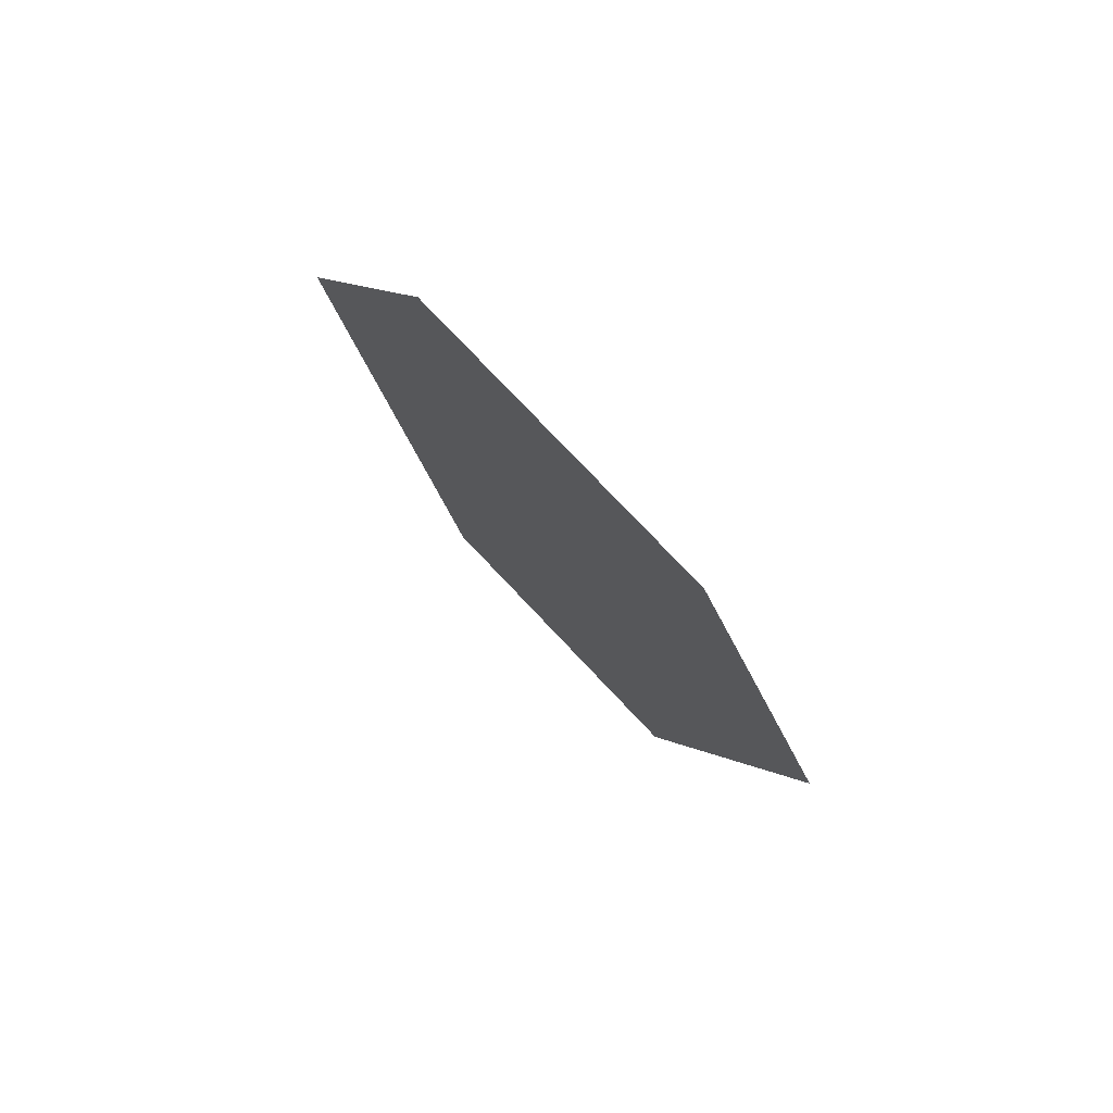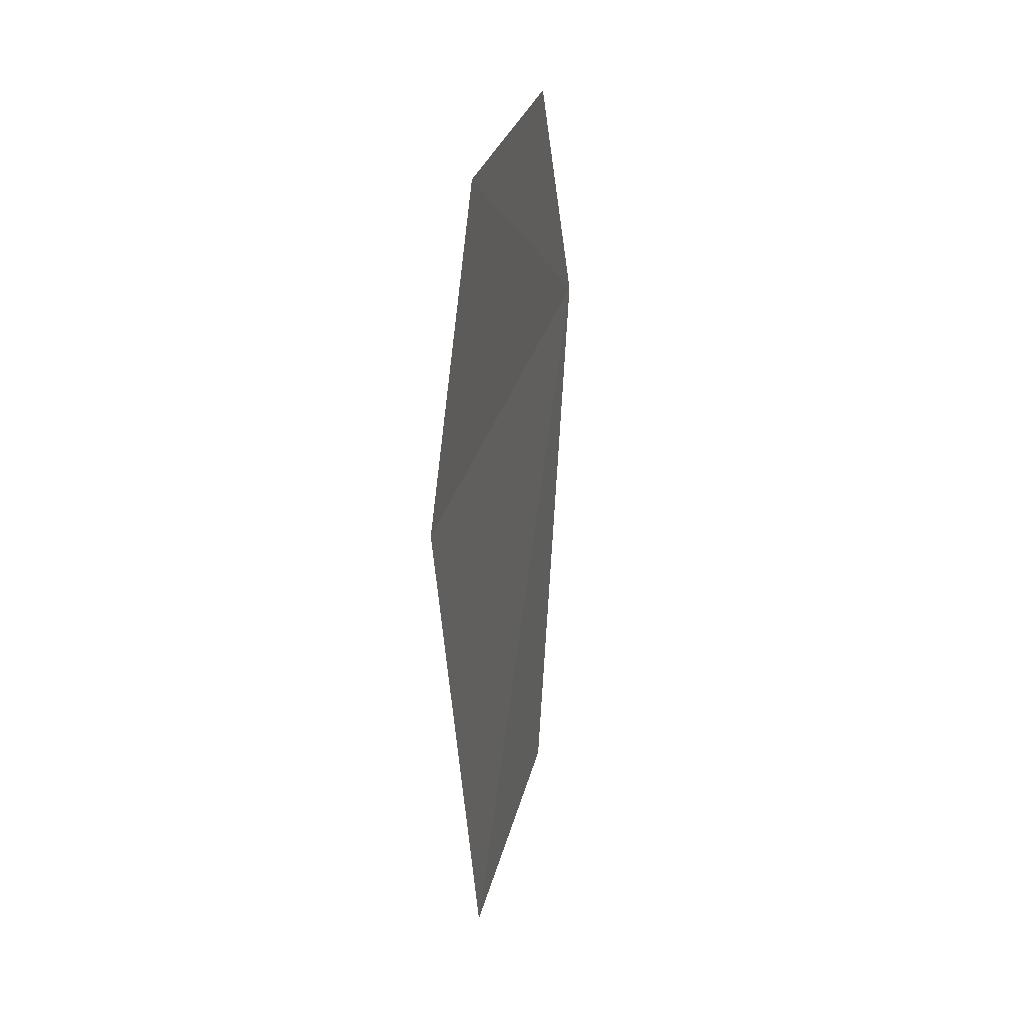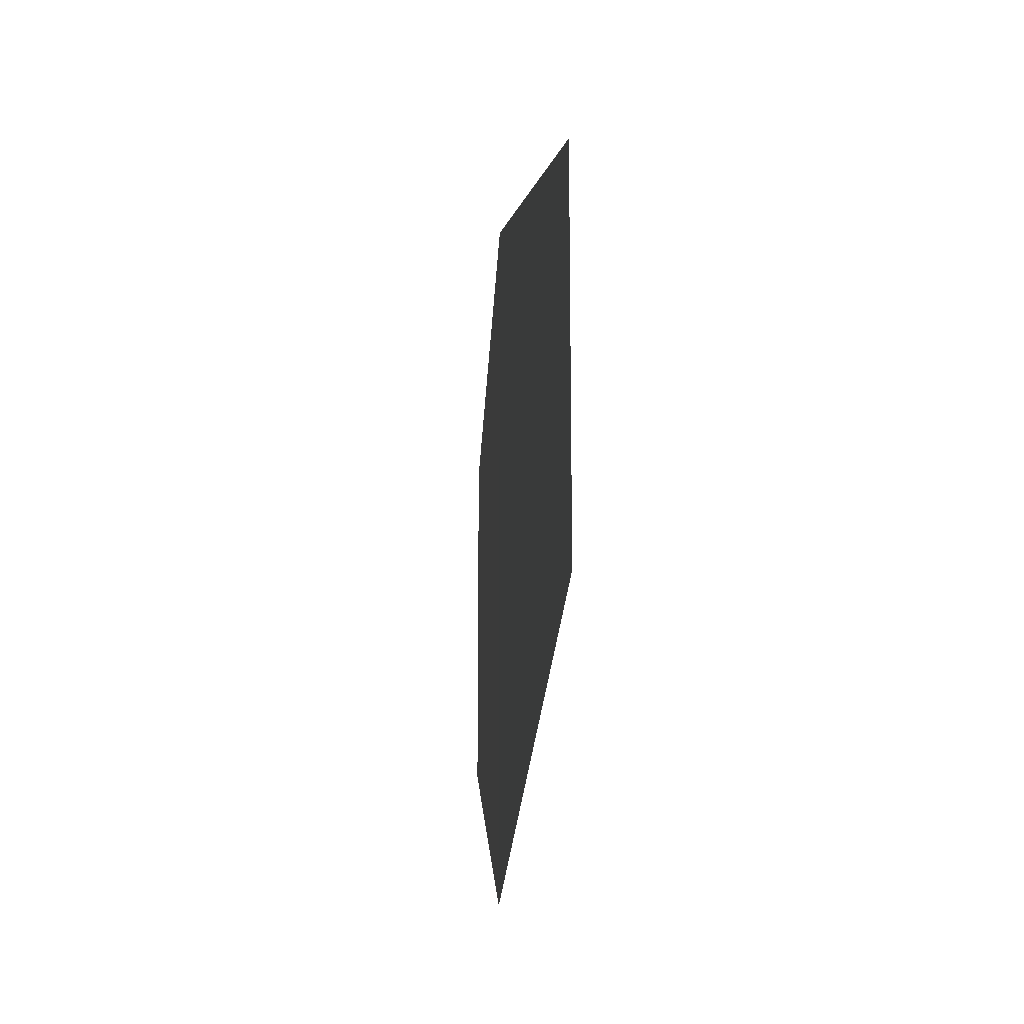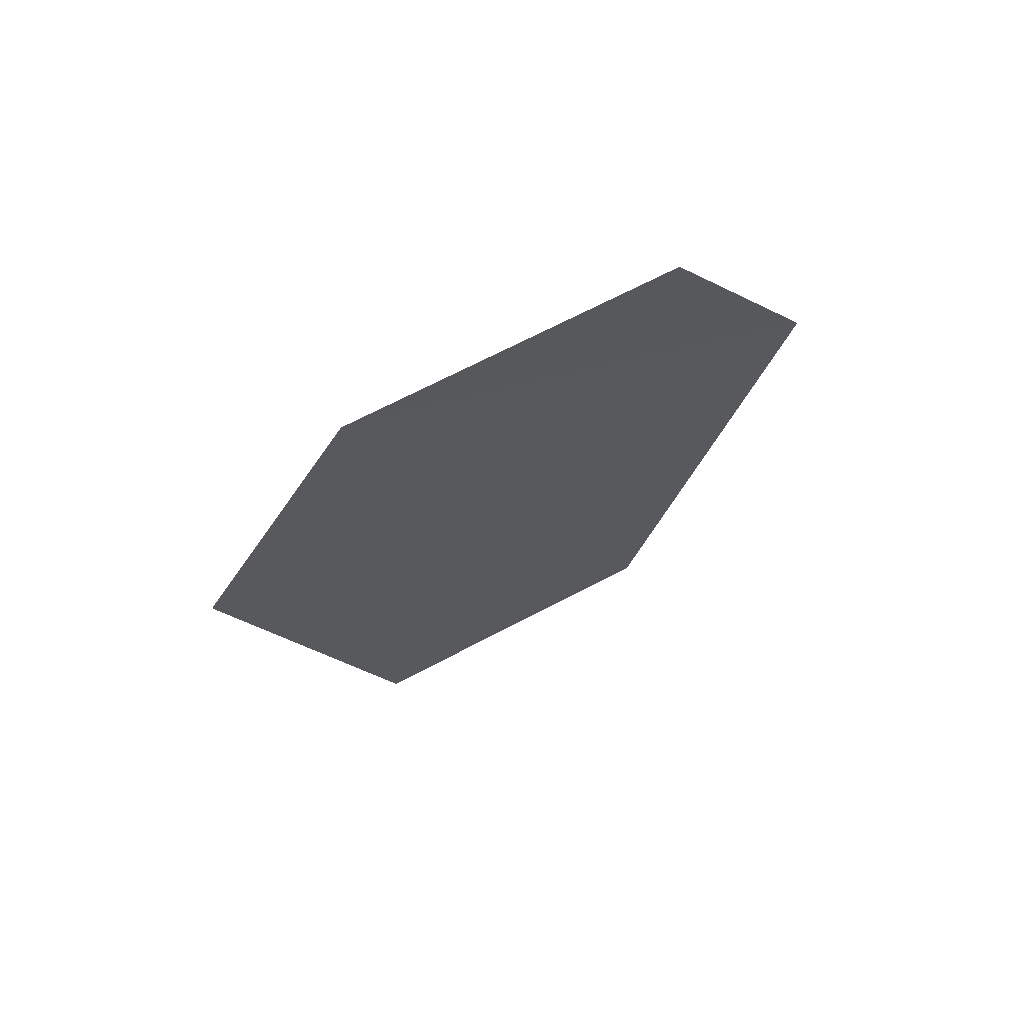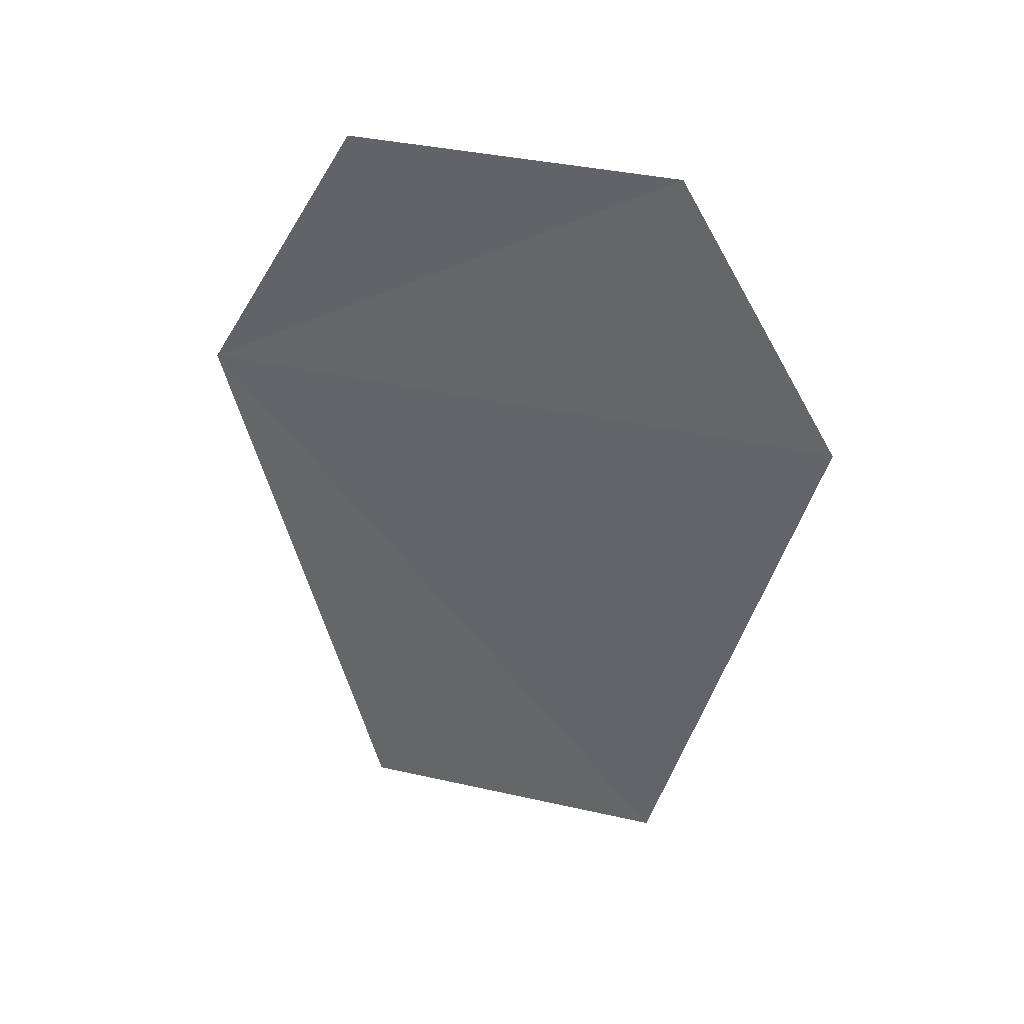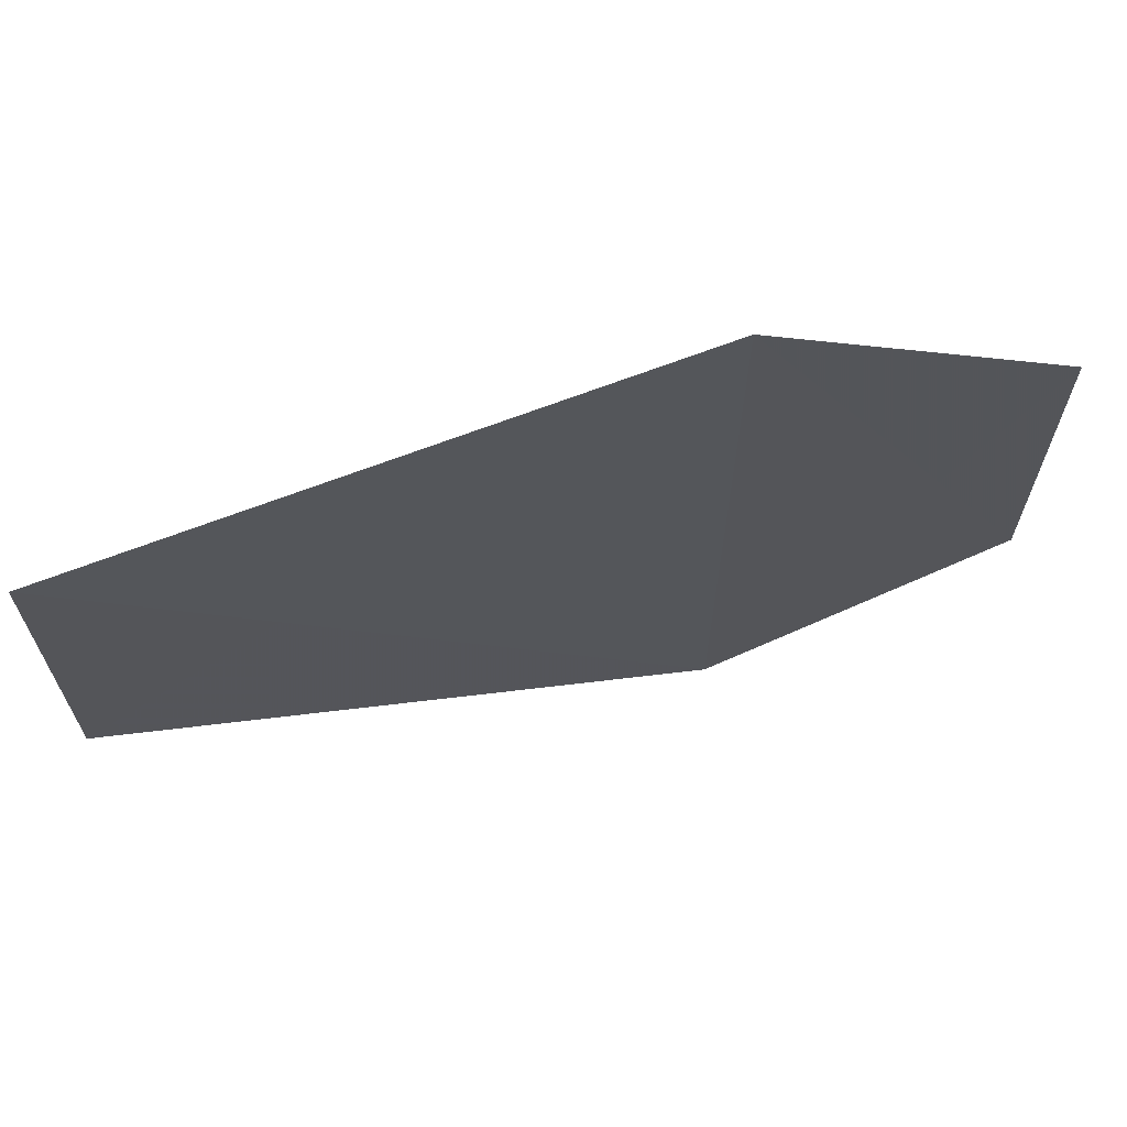
<metadata>
{"format":"obj","ext":"obj","renderer":"f3d","projection":"perspective","resolution":1024,"background":"white","views":[{"elev":77.0,"azim":136.5,"up":"+Y"},{"elev":26.3,"azim":-167.8,"up":"+Y"},{"elev":-16.6,"azim":-5.4,"up":"+Z"},{"elev":69.5,"azim":-117.8,"up":"+Y"},{"elev":35.4,"azim":107.1,"up":"+Y"},{"elev":67.0,"azim":76.9,"up":"+Z"}]}
</metadata>
<code>
o 4750
v 2211 1888 9.24
v 2211 1888 9.222
v 2211 1888 9.234
v 2211 1888 9.222
v 2211 1888 9.234
v 2211 1888 9.24
v 2211 1888 9.216
v 2211 1888 9.222
v 2211 1888 9.24
v 2211 1888 9.216
v 2211 1888 9.216
v 2211 1888 9.24
v 2211 1888 9.234
v 2211 1888 9.216
v 2211 1888 9.222
v 2211 1888 9.234
v 2211 1888 9.222
v 2211 1888 9.234
v 2211 1888 9.216
v 2211 1888 9.24
f 1 2 3
f 1 4 5
f 6 7 4
f 8 9 10
f 11 12 13
f 14 13 15
f 14 16 17
f 18 19 20

</code>
